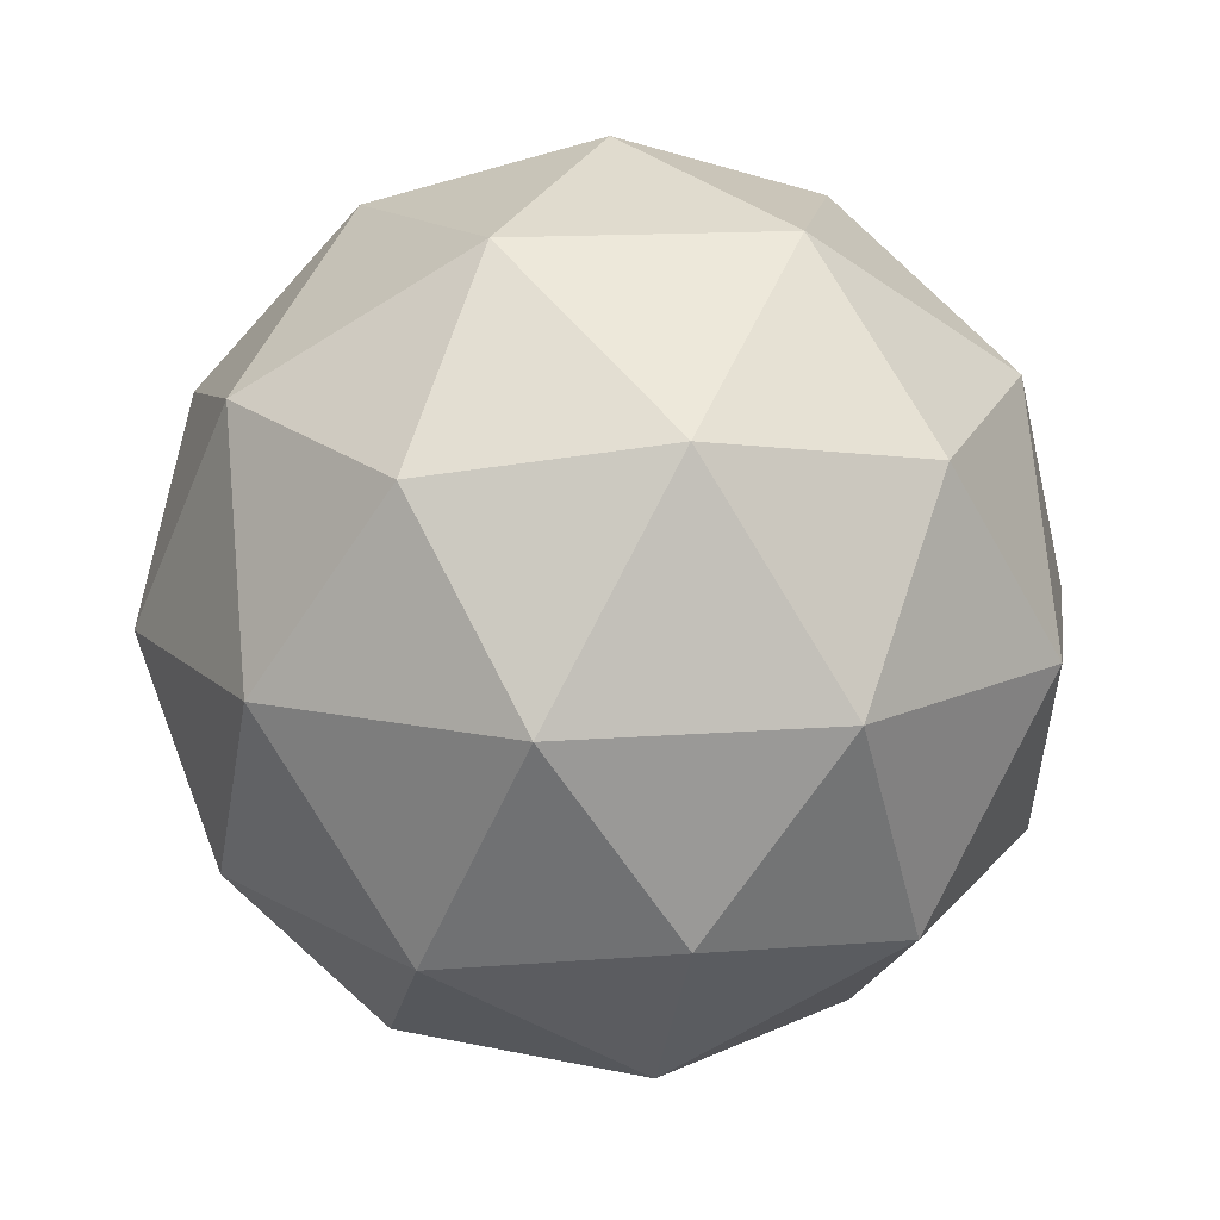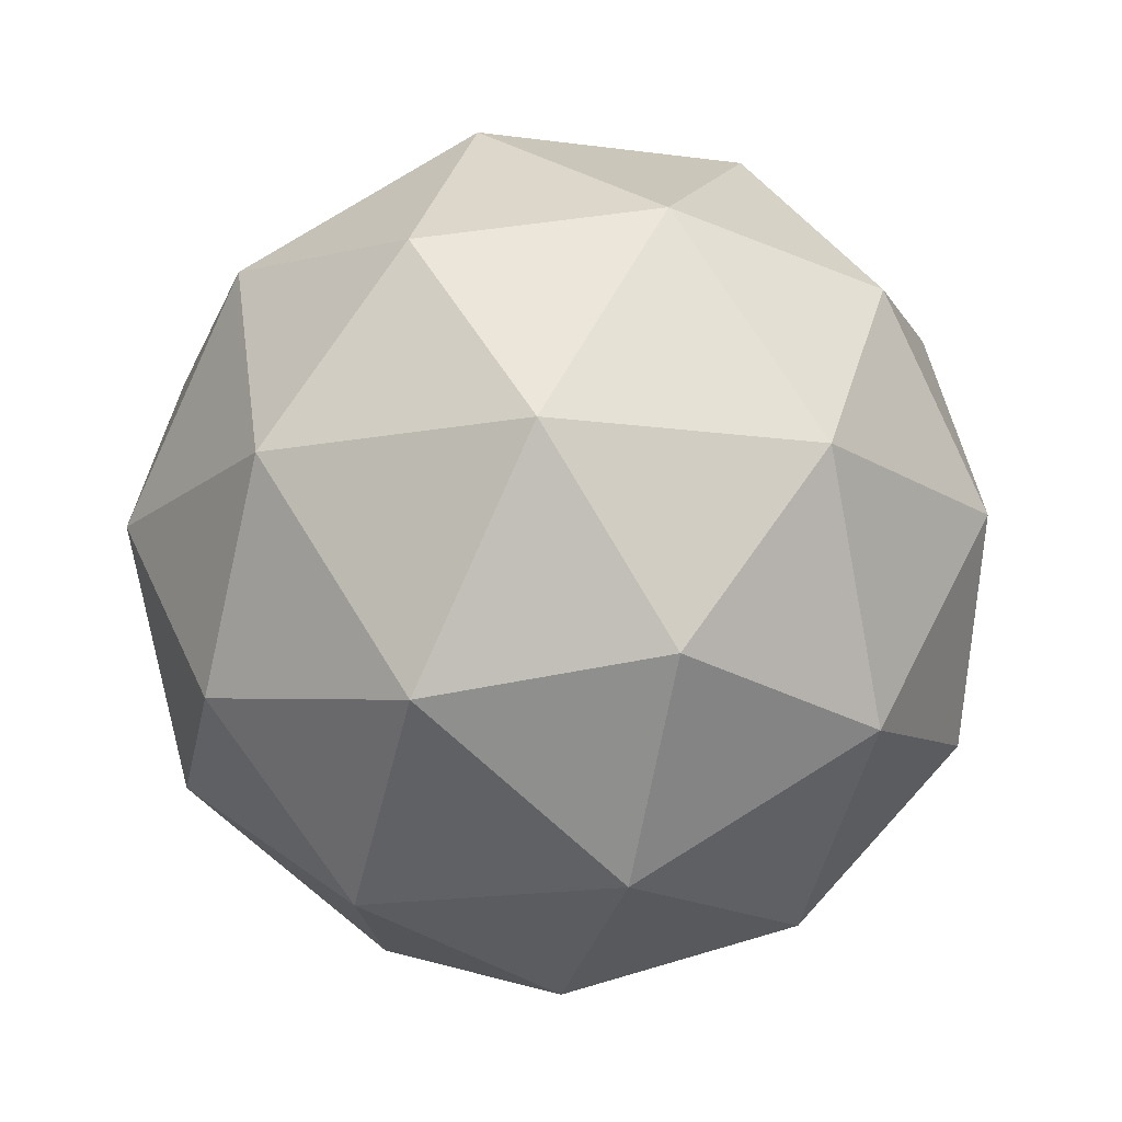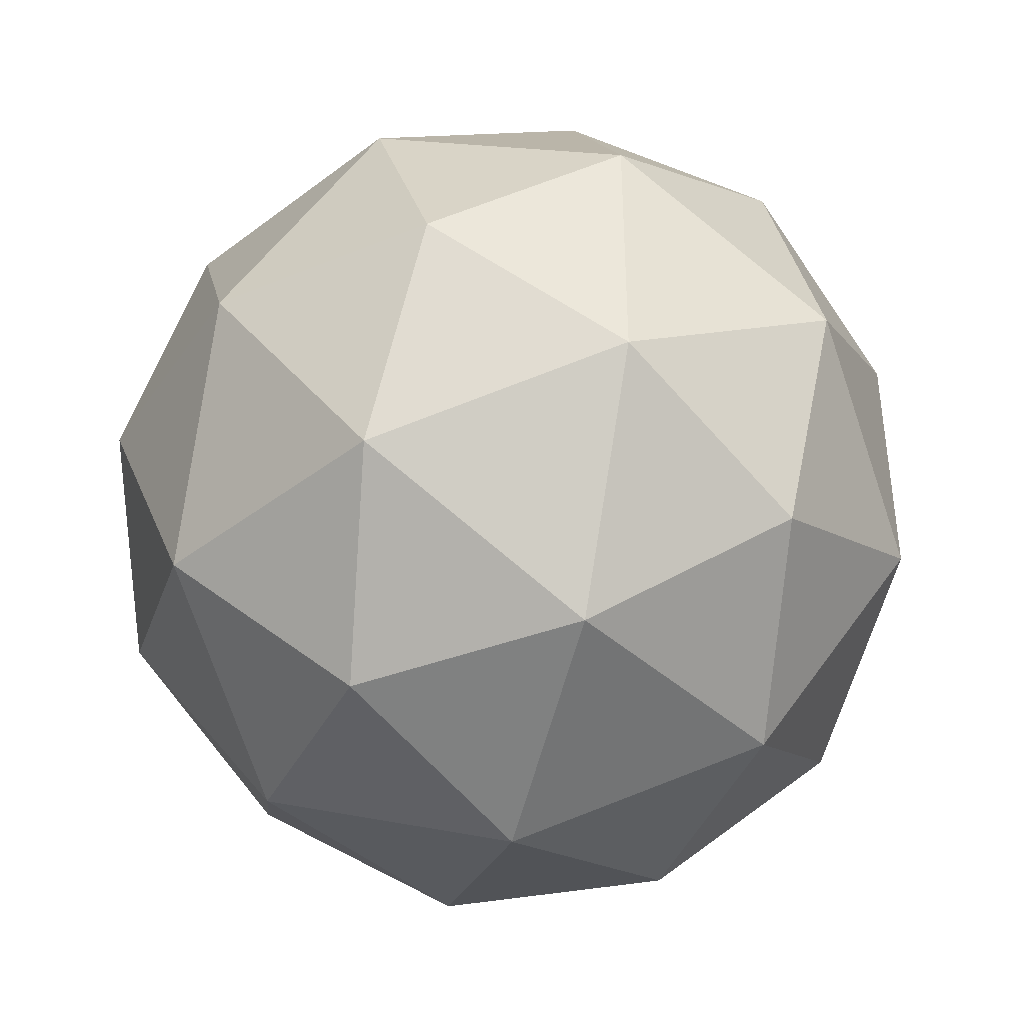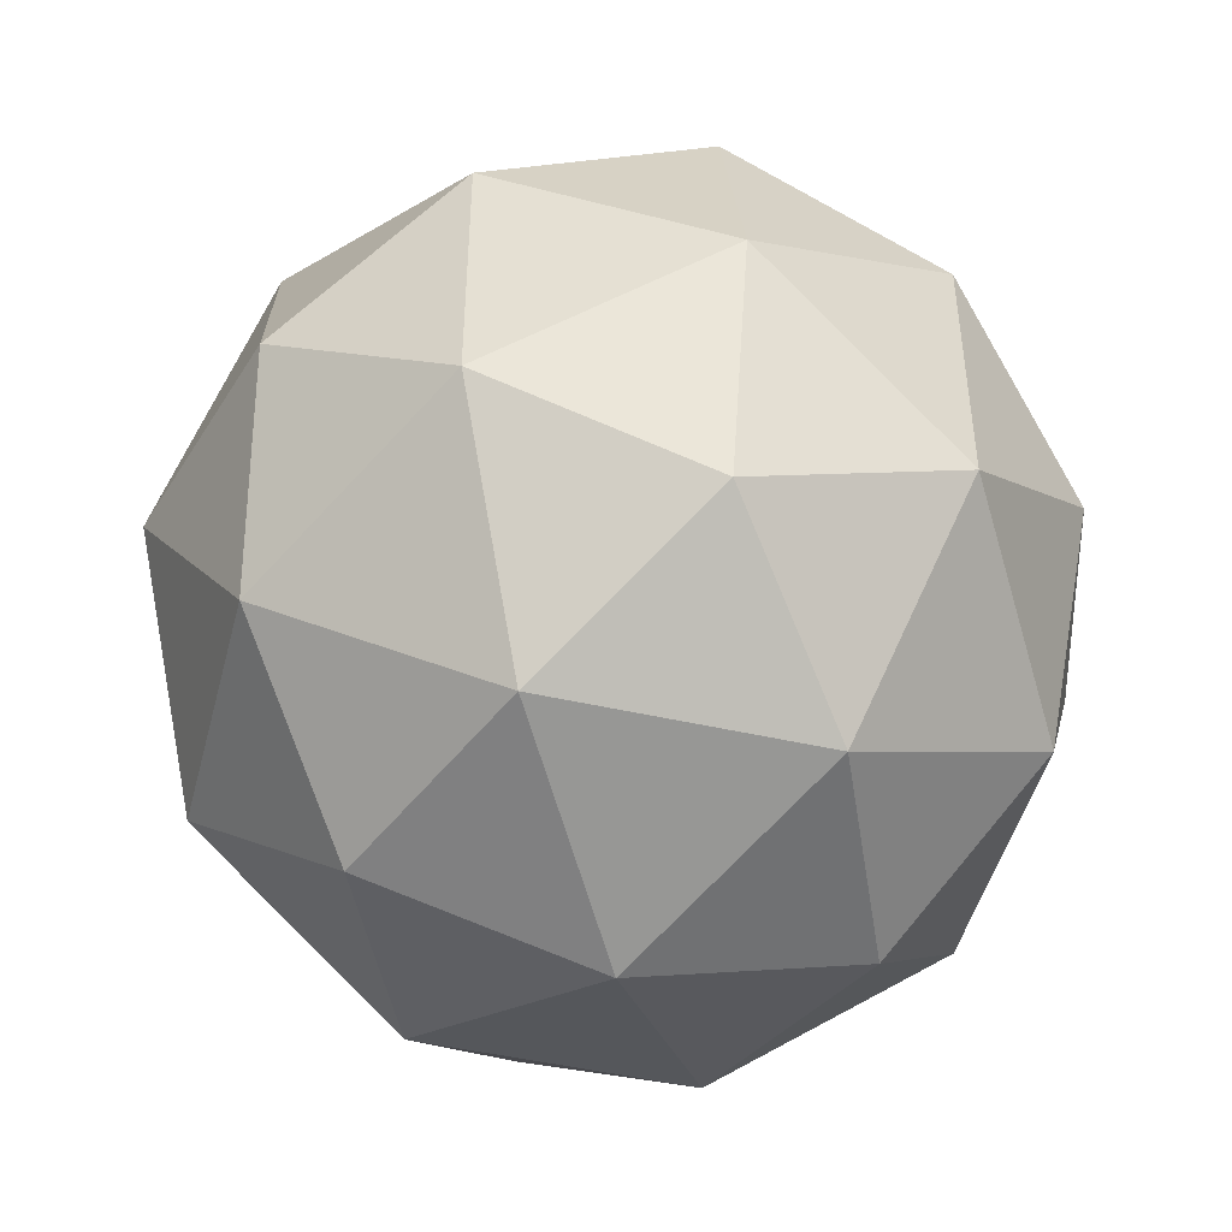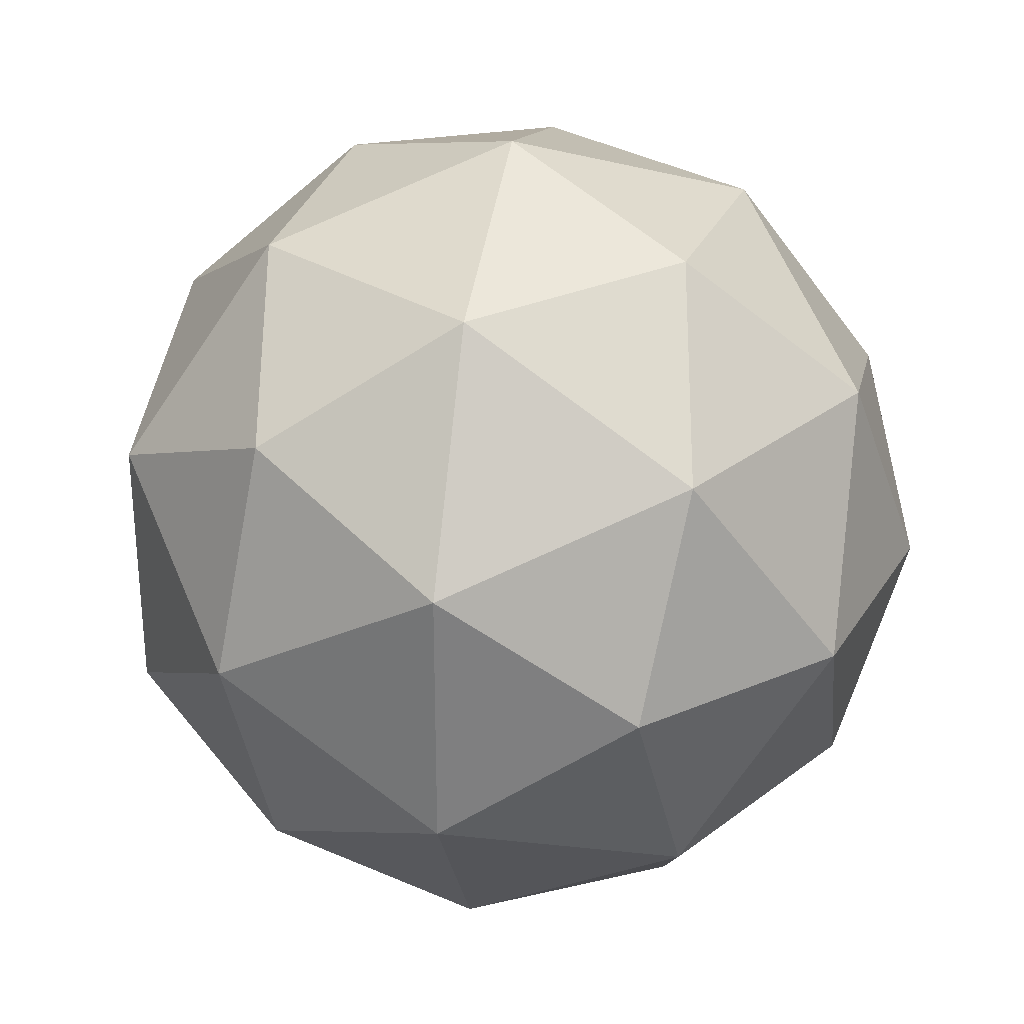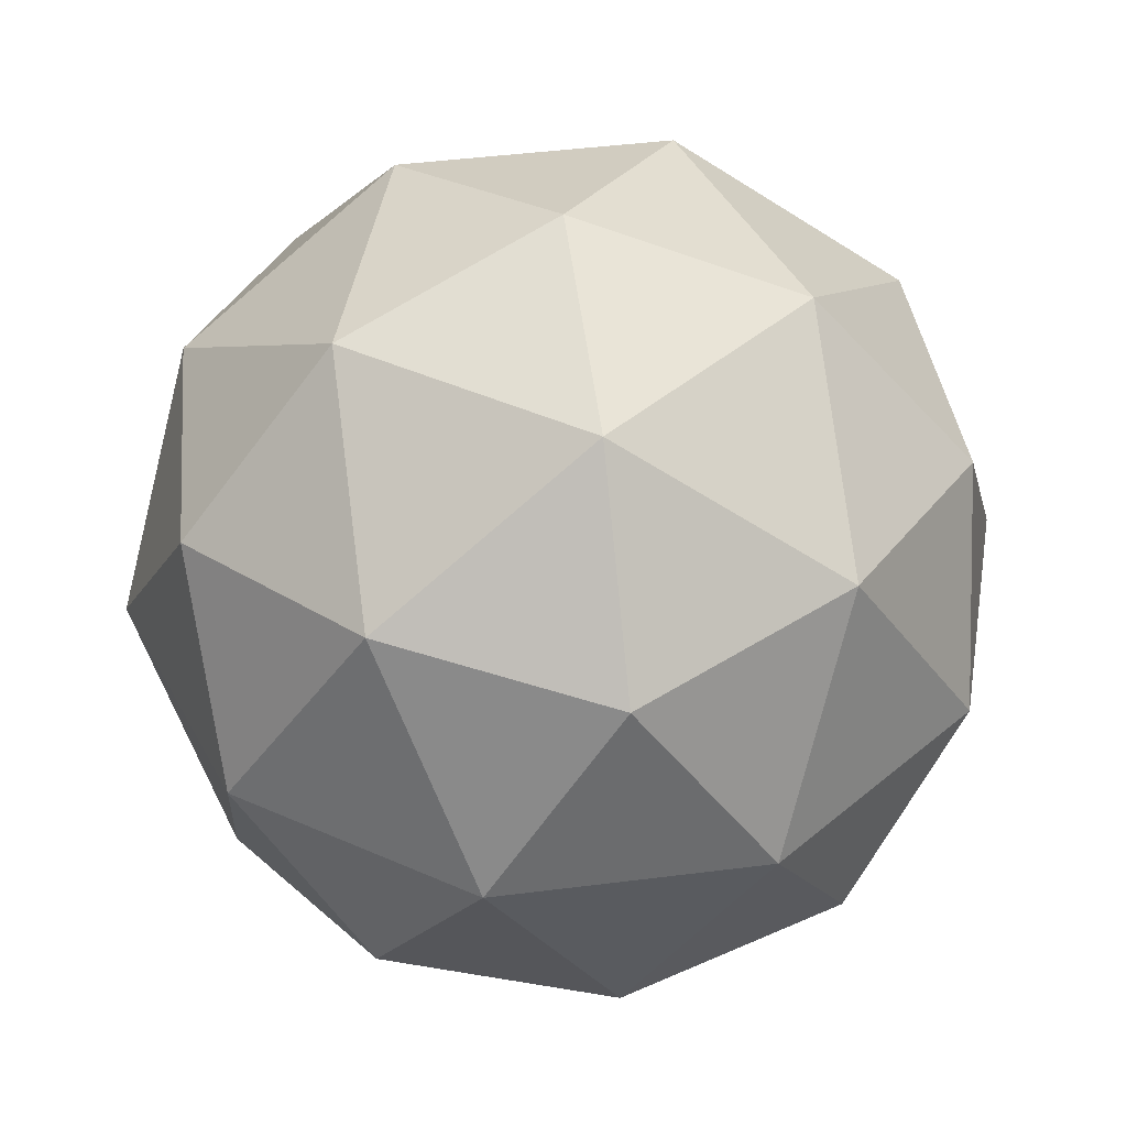
<metadata>
{"format":"obj","ext":"obj","renderer":"f3d","projection":"perspective","resolution":1024,"background":"white","views":[{"elev":14.0,"azim":-28.0,"up":"+Y"},{"elev":-16.6,"azim":38.7,"up":"+Y"},{"elev":-41.3,"azim":-169.0,"up":"+Z"},{"elev":-47.4,"azim":-136.1,"up":"+Z"},{"elev":29.8,"azim":-79.7,"up":"+Z"},{"elev":44.1,"azim":-134.5,"up":"+Y"}]}
</metadata>
<code>
o Icosphere
v 0 -3 0
v 2.171 -1.342 1.577
v -0.8292 -1.342 2.552
v -2.683 -1.342 0
v -0.8292 -1.342 -2.552
v 2.171 -1.342 -1.577
v 0.8292 1.342 2.552
v -2.171 1.342 1.577
v -2.171 1.342 -1.577
v 0.8292 1.342 -2.552
v 2.683 1.342 0
v 0 3 0
v -0.4874 -2.552 1.5
v 1.276 -2.552 0.927
v 0.7886 -1.577 2.427
v 2.552 -1.577 0
v 1.276 -2.552 -0.927
v -1.577 -2.552 0
v -2.065 -1.577 1.5
v -0.4874 -2.552 -1.5
v -2.065 -1.577 -1.5
v 0.7886 -1.577 -2.427
v 2.853 0 0.927
v 2.853 0 -0.927
v 0 0 3
v 1.763 0 2.427
v -2.853 0 0.927
v -1.763 0 2.427
v -1.763 0 -2.427
v -2.853 0 -0.927
v 1.763 0 -2.427
v 0 0 -3
v 2.065 1.577 1.5
v -0.7886 1.577 2.427
v -2.552 1.577 0
v -0.7886 1.577 -2.427
v 2.065 1.577 -1.5
v 0.4874 2.552 1.5
v 1.577 2.552 0
v -1.276 2.552 0.927
v -1.276 2.552 -0.927
v 0.4874 2.552 -1.5
f 1 14 13
f 2 14 16
f 1 13 18
f 1 18 20
f 1 20 17
f 2 16 23
f 3 15 25
f 4 19 27
f 5 21 29
f 6 22 31
f 2 23 26
f 3 25 28
f 4 27 30
f 5 29 32
f 6 31 24
f 7 33 38
f 8 34 40
f 9 35 41
f 10 36 42
f 11 37 39
f 13 15 3
f 13 14 15
f 14 2 15
f 16 17 6
f 16 14 17
f 14 1 17
f 18 19 4
f 18 13 19
f 13 3 19
f 20 21 5
f 20 18 21
f 18 4 21
f 17 22 6
f 17 20 22
f 20 5 22
f 23 24 11
f 23 16 24
f 16 6 24
f 25 26 7
f 25 15 26
f 15 2 26
f 27 28 8
f 27 19 28
f 19 3 28
f 29 30 9
f 29 21 30
f 21 4 30
f 31 32 10
f 31 22 32
f 22 5 32
f 26 33 7
f 26 23 33
f 23 11 33
f 28 34 8
f 28 25 34
f 25 7 34
f 30 35 9
f 30 27 35
f 27 8 35
f 32 36 10
f 32 29 36
f 29 9 36
f 24 37 11
f 24 31 37
f 31 10 37
f 38 39 12
f 38 33 39
f 33 11 39
f 40 38 12
f 40 34 38
f 34 7 38
f 41 40 12
f 41 35 40
f 35 8 40
f 42 41 12
f 42 36 41
f 36 9 41
f 39 42 12
f 39 37 42
f 37 10 42

</code>
